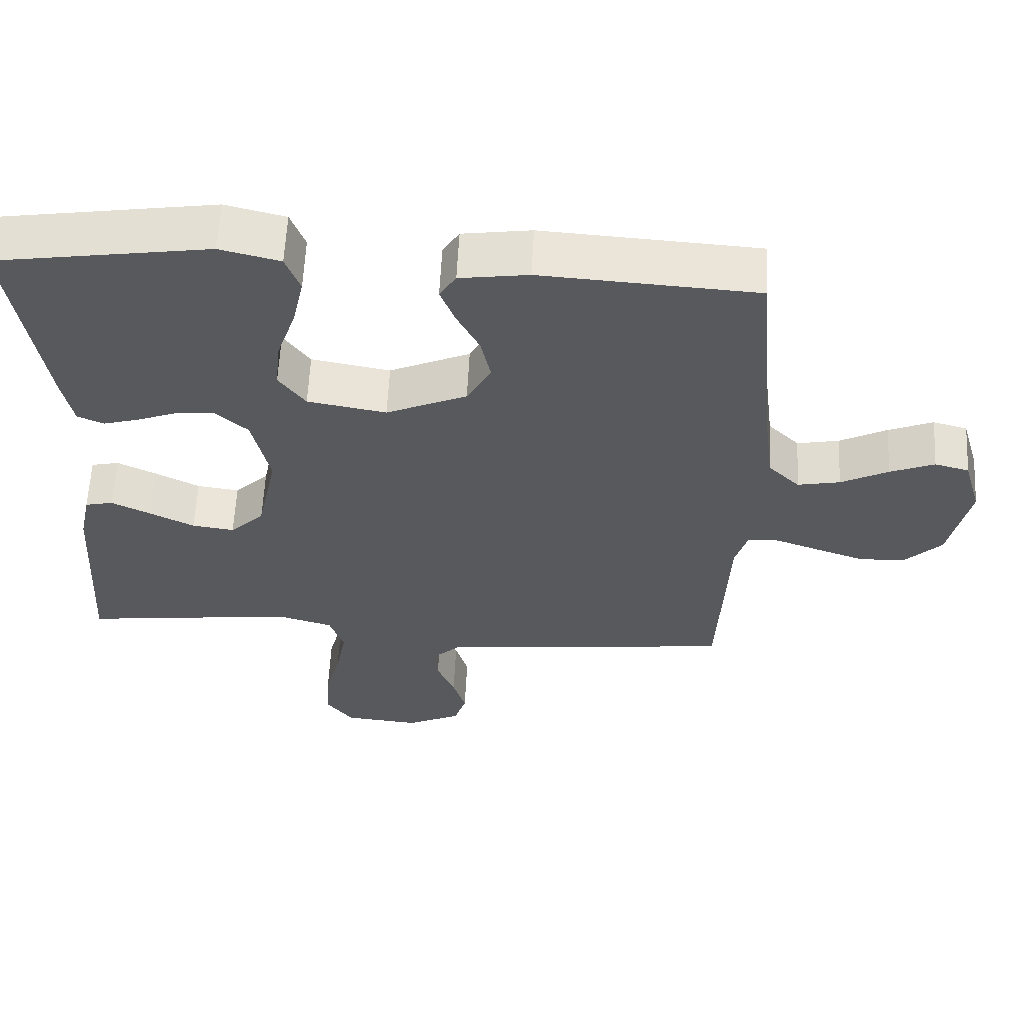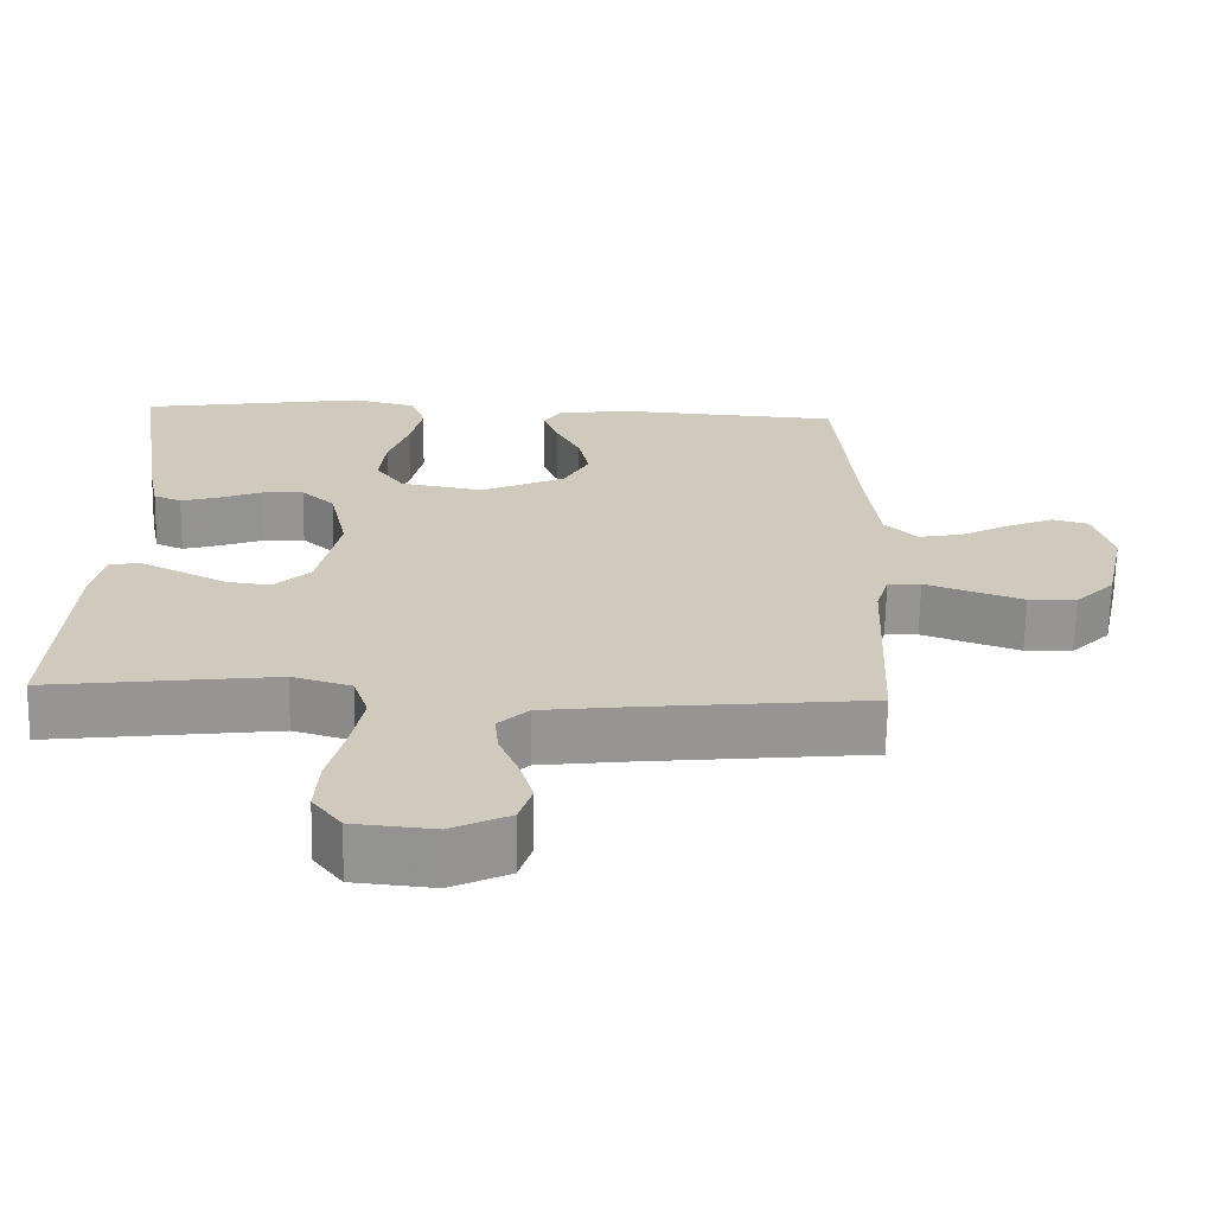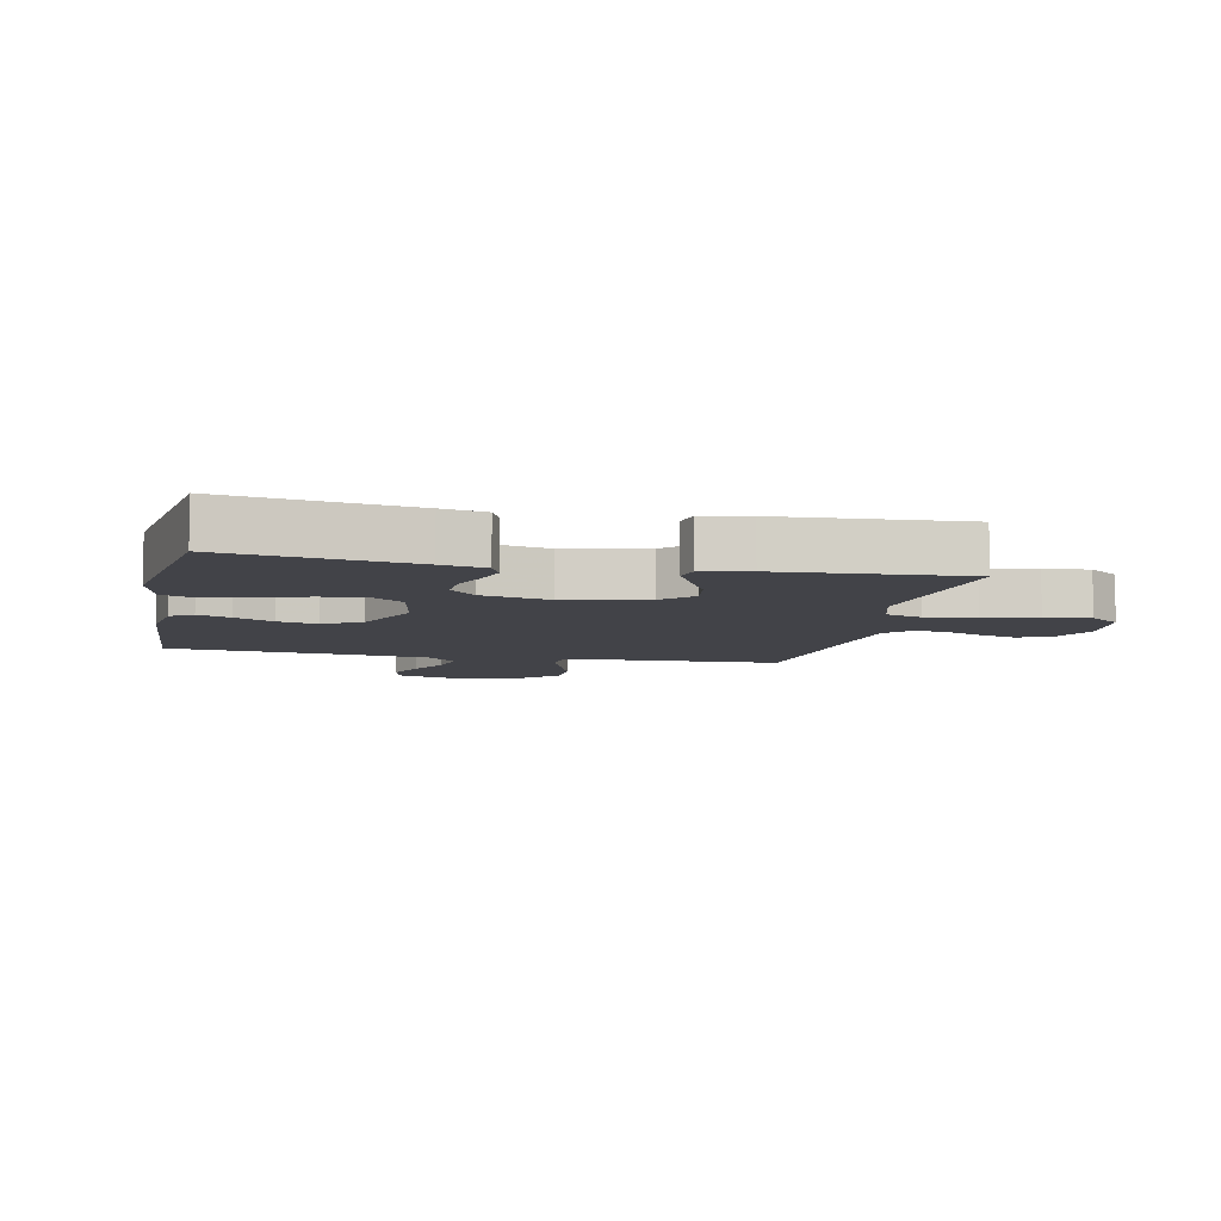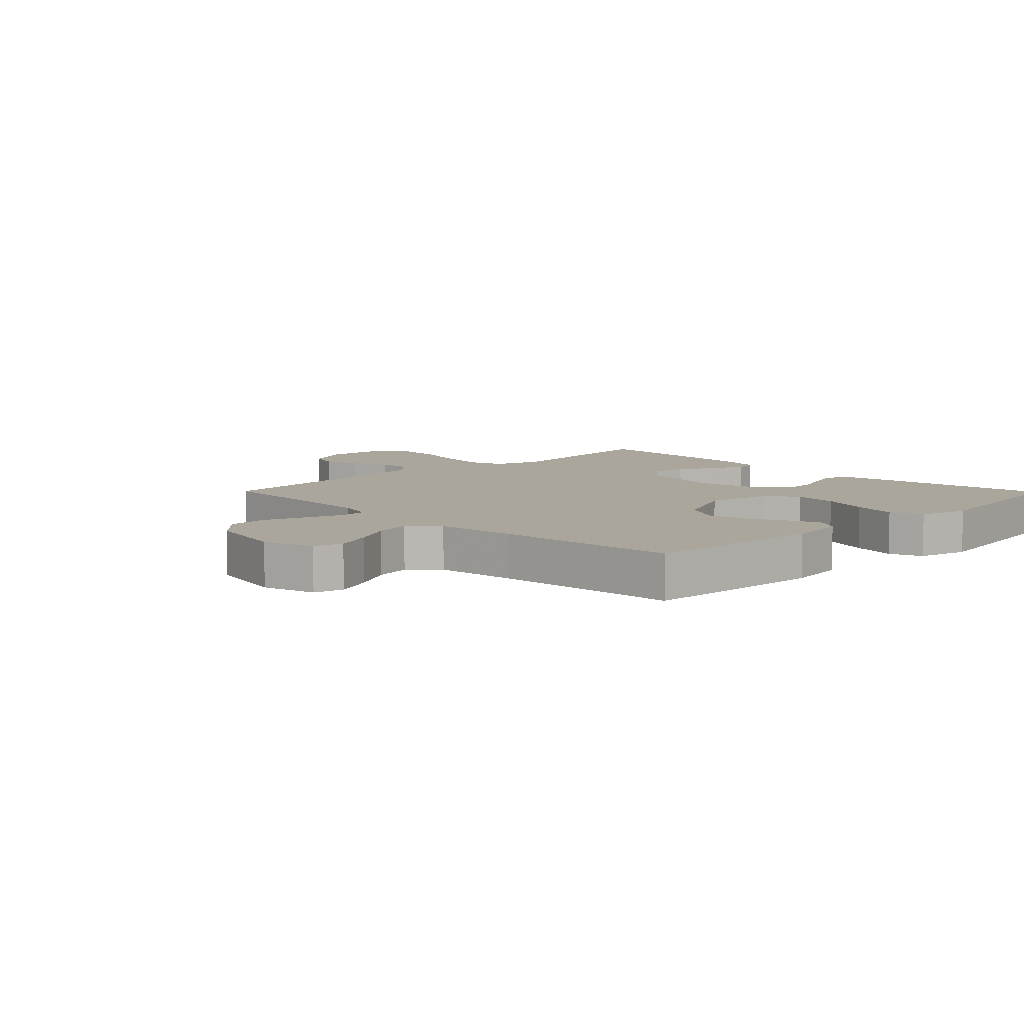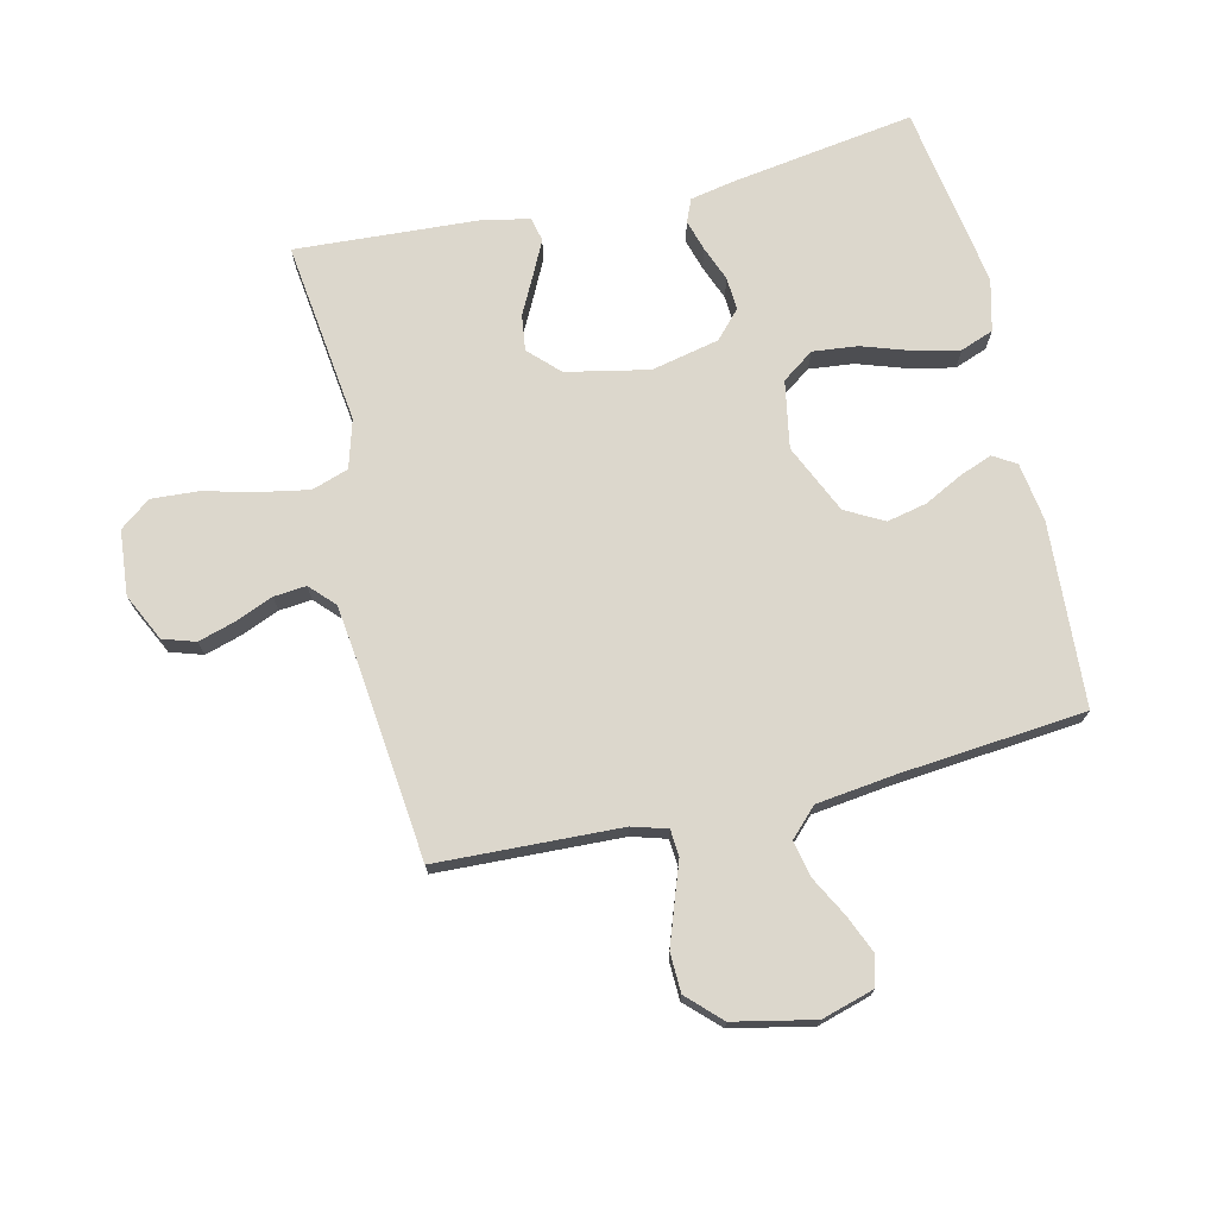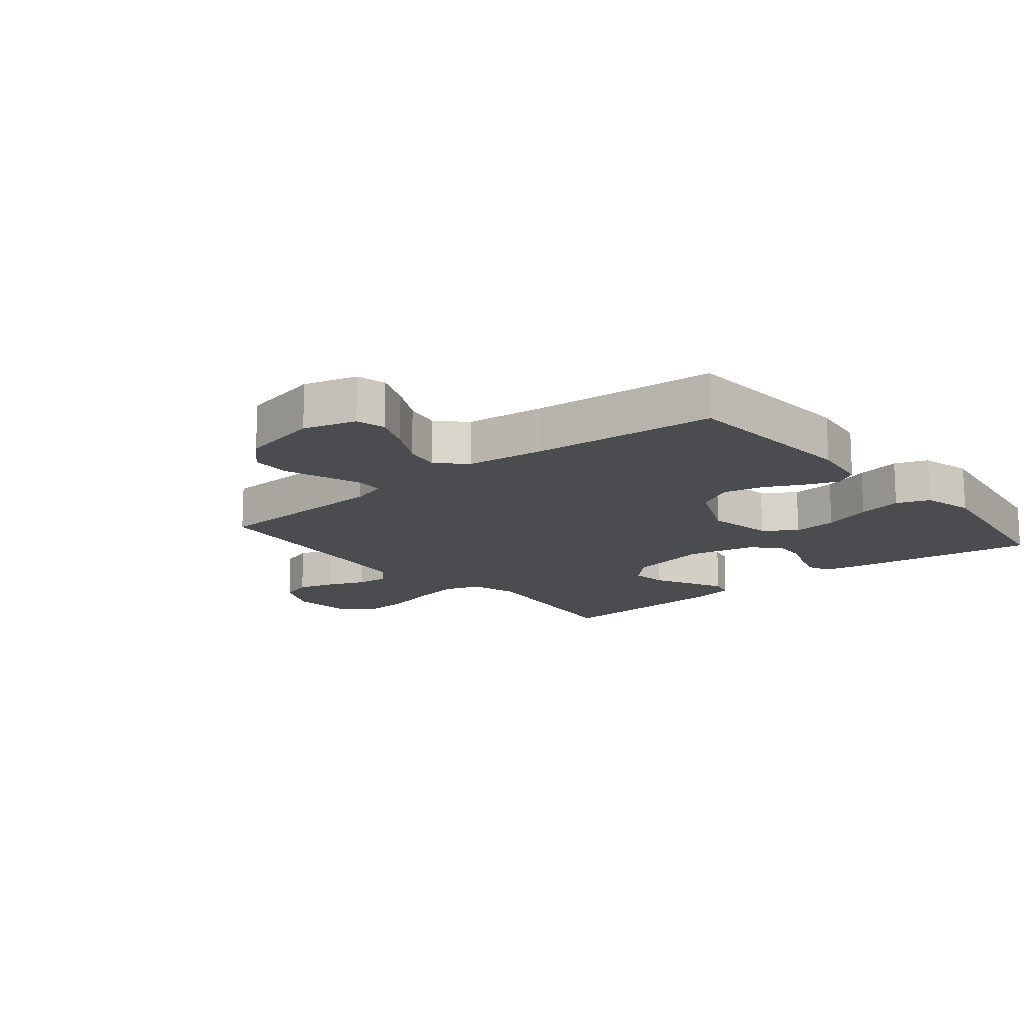
<metadata>
{"format":"obj","ext":"obj","renderer":"f3d","projection":"perspective","resolution":1024,"background":"white","views":[{"elev":60.2,"azim":-177.1,"up":"+Z"},{"elev":-67.3,"azim":178.9,"up":"+Z"},{"elev":-7.6,"azim":78.2,"up":"+Y"},{"elev":7.9,"azim":-44.5,"up":"+Y"},{"elev":72.8,"azim":-103.3,"up":"+Y"},{"elev":-15.0,"azim":-50.4,"up":"+Y"}]}
</metadata>
<code>
v -0.5 0.07 0.5
v -0.2 0.07 0.519
v -0.104 0.07 0.505
v -0.081 0.07 0.468
v -0.101 0.07 0.415
v -0.133 0.07 0.352
v -0.147 0.07 0.287
v -0.113 0.07 0.225
v 0 0.07 0.174
v 0.11 0.07 0.194
v 0.147 0.07 0.246
v 0.139 0.07 0.319
v 0.112 0.07 0.399
v 0.096 0.07 0.472
v 0.116 0.07 0.526
v 0.2 0.07 0.547
v 0.5 0.07 0.5
v 0.455 0.07 0.2
v 0.441 0.07 0.128
v 0.404 0.07 0.112
v 0.353 0.07 0.127
v 0.296 0.07 0.149
v 0.242 0.07 0.152
v 0.198 0.07 0.111
v 0.174 0.07 0
v 0.202 0.07 -0.134
v 0.25 0.07 -0.182
v 0.309 0.07 -0.174
v 0.371 0.07 -0.142
v 0.426 0.07 -0.115
v 0.465 0.07 -0.124
v 0.481 0.07 -0.2
v 0.5 0.07 -0.5
v 0.2 0.07 -0.463
v 0.122 0.07 -0.486
v 0.102 0.07 -0.546
v 0.117 0.07 -0.626
v 0.139 0.07 -0.712
v 0.144 0.07 -0.788
v 0.106 0.07 -0.838
v 0 0.07 -0.848
v -0.077 0.07 -0.811
v -0.094 0.07 -0.758
v -0.076 0.07 -0.697
v -0.051 0.07 -0.636
v -0.046 0.07 -0.583
v -0.086 0.07 -0.545
v -0.2 0.07 -0.531
v -0.5 0.07 -0.5
v -0.513 0.07 -0.2
v -0.53 0.07 -0.143
v -0.574 0.07 -0.14
v -0.635 0.07 -0.162
v -0.703 0.07 -0.186
v -0.767 0.07 -0.184
v -0.819 0.07 -0.131
v -0.847 0.07 0
v -0.822 0.07 0.086
v -0.774 0.07 0.099
v -0.712 0.07 0.073
v -0.646 0.07 0.038
v -0.587 0.07 0.026
v -0.543 0.07 0.07
v -0.527 0.07 0.2
v -0.5 0 0.5
v -0.2 0 0.519
v -0.104 0 0.505
v -0.081 0 0.468
v -0.101 0 0.415
v -0.133 0 0.352
v -0.147 0 0.287
v -0.113 0 0.225
v 0 0 0.174
v 0.11 0 0.194
v 0.147 0 0.246
v 0.139 0 0.319
v 0.112 0 0.399
v 0.096 0 0.472
v 0.116 0 0.526
v 0.2 0 0.547
v 0.5 0 0.5
v 0.455 0 0.2
v 0.441 0 0.128
v 0.404 0 0.112
v 0.353 0 0.127
v 0.296 0 0.149
v 0.242 0 0.152
v 0.198 0 0.111
v 0.174 0 0
v 0.202 0 -0.134
v 0.25 0 -0.182
v 0.309 0 -0.174
v 0.371 0 -0.142
v 0.426 0 -0.115
v 0.465 0 -0.124
v 0.481 0 -0.2
v 0.5 0 -0.5
v 0.2 0 -0.463
v 0.122 0 -0.486
v 0.102 0 -0.546
v 0.117 0 -0.626
v 0.139 0 -0.712
v 0.144 0 -0.788
v 0.106 0 -0.838
v 0 0 -0.848
v -0.077 0 -0.811
v -0.094 0 -0.758
v -0.076 0 -0.697
v -0.051 0 -0.636
v -0.046 0 -0.583
v -0.086 0 -0.545
v -0.2 0 -0.531
v -0.5 0 -0.5
v -0.513 0 -0.2
v -0.53 0 -0.143
v -0.574 0 -0.14
v -0.635 0 -0.162
v -0.703 0 -0.186
v -0.767 0 -0.184
v -0.819 0 -0.131
v -0.847 0 0
v -0.822 0 0.086
v -0.774 0 0.099
v -0.712 0 0.073
v -0.646 0 0.038
v -0.587 0 0.026
v -0.543 0 0.07
v -0.527 0 0.2
f 59 60 61
f 58 59 61
f 57 58 61
f 56 57 61
f 55 56 61
f 54 55 61
f 53 54 61
f 52 53 61
f 51 52 61 62
f 48 49 50
f 47 48 50 51
f 43 44 45
f 42 43 45
f 41 42 45
f 40 41 45
f 39 40 45
f 38 39 45
f 37 38 45
f 36 37 45 46
f 35 36 46 47
f 32 33 34
f 31 32 34
f 30 31 34
f 29 30 34
f 28 29 34
f 34 35 47
f 28 34 47
f 27 28 47
f 20 21 22
f 19 20 22
f 18 19 22
f 17 18 22
f 16 17 22
f 15 16 22
f 14 15 22
f 13 14 22
f 12 13 22
f 11 12 22 23
f 10 11 23 24
f 4 5 6
f 3 4 6
f 2 3 6
f 1 2 6
f 64 1 6
f 63 64 6 7
f 51 62 63
f 47 51 63
f 27 47 63
f 26 27 63
f 25 26 63
f 24 25 63
f 10 24 63
f 9 10 63
f 8 9 63
f 7 8 63
f 125 124 123
f 125 123 122
f 125 122 121
f 125 121 120
f 125 120 119
f 125 119 118
f 125 118 117
f 125 117 116
f 126 125 116 115
f 114 113 112
f 115 114 112 111
f 109 108 107
f 109 107 106
f 109 106 105
f 109 105 104
f 109 104 103
f 109 103 102
f 109 102 101
f 110 109 101 100
f 111 110 100 99
f 98 97 96
f 98 96 95
f 98 95 94
f 98 94 93
f 98 93 92
f 111 99 98
f 111 98 92
f 111 92 91
f 86 85 84
f 86 84 83
f 86 83 82
f 86 82 81
f 86 81 80
f 86 80 79
f 86 79 78
f 86 78 77
f 86 77 76
f 87 86 76 75
f 88 87 75 74
f 70 69 68
f 70 68 67
f 70 67 66
f 70 66 65
f 70 65 128
f 71 70 128 127
f 127 126 115
f 127 115 111
f 127 111 91
f 127 91 90
f 127 90 89
f 127 89 88
f 127 88 74
f 127 74 73
f 127 73 72
f 127 72 71
f 1 65 66 2
f 2 66 67 3
f 3 67 68 4
f 4 68 69 5
f 5 69 70 6
f 6 70 71 7
f 7 71 72 8
f 8 72 73 9
f 9 73 74 10
f 10 74 75 11
f 11 75 76 12
f 12 76 77 13
f 13 77 78 14
f 14 78 79 15
f 15 79 80 16
f 16 80 81 17
f 17 81 82 18
f 18 82 83 19
f 19 83 84 20
f 20 84 85 21
f 21 85 86 22
f 22 86 87 23
f 23 87 88 24
f 24 88 89 25
f 25 89 90 26
f 26 90 91 27
f 27 91 92 28
f 28 92 93 29
f 29 93 94 30
f 30 94 95 31
f 31 95 96 32
f 32 96 97 33
f 33 97 98 34
f 34 98 99 35
f 35 99 100 36
f 36 100 101 37
f 37 101 102 38
f 38 102 103 39
f 39 103 104 40
f 40 104 105 41
f 41 105 106 42
f 42 106 107 43
f 43 107 108 44
f 44 108 109 45
f 45 109 110 46
f 46 110 111 47
f 47 111 112 48
f 48 112 113 49
f 49 113 114 50
f 50 114 115 51
f 51 115 116 52
f 52 116 117 53
f 53 117 118 54
f 54 118 119 55
f 55 119 120 56
f 56 120 121 57
f 57 121 122 58
f 58 122 123 59
f 59 123 124 60
f 60 124 125 61
f 61 125 126 62
f 62 126 127 63
f 63 127 128 64
f 64 128 65 1

</code>
